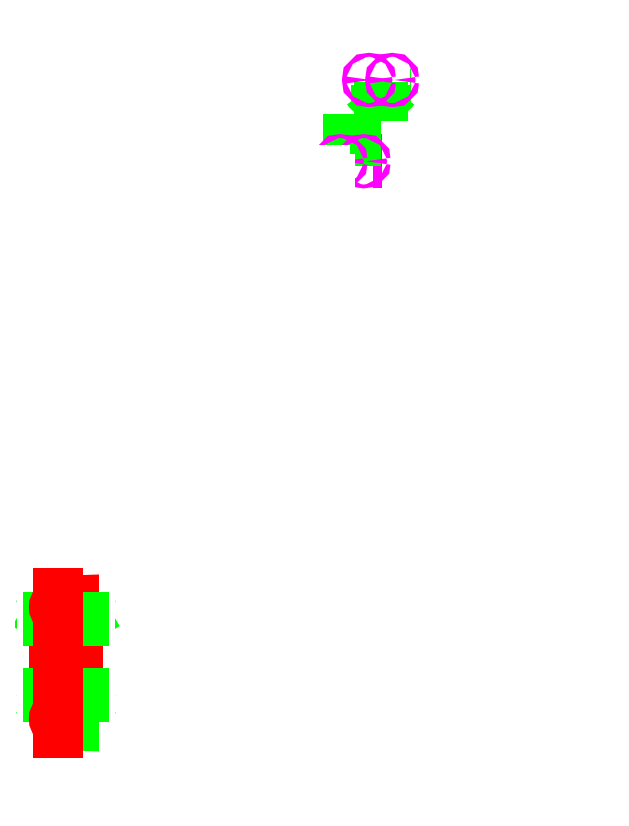
<metadata>
{"format":"dxf","ext":"dxf","renderer":"ezdxf+matplotlib","layout":"modelspace","background":"white","min_lineweight":24,"dpi":150}
</metadata>
<code>
0
SECTION
2
ENTITIES
0
CIRCLE
8
0
10
4
20
6.1
30
0
40
0.05388
0
CIRCLE
8
0
10
5.116
20
3.8
30
0
40
0.05388
0
CIRCLE
8
0
10
9
20
1
30
0
40
0.05388
0
CIRCLE
8
0
10
4.781
20
0.7026
30
0
40
0.05388
0
CIRCLE
8
0
10
0.9315
20
-2.066
30
0
40
0.05388
0
CIRCLE
8
0
10
0.9315
20
-0.1655
30
0
40
0.05388
0
CIRCLE
8
0
10
0.9315
20
2.534
30
0
40
0.05388
0
CIRCLE
8
0
10
0.9315
20
0.6345
30
0
40
0.05388
0
CIRCLE
8
0
10
5.188
20
9
30
0
40
0.05388
0
CIRCLE
8
0
10
4
20
6.1
30
0
40
0.125
0
CIRCLE
8
0
10
9
20
1
30
0
40
0.125
0
CIRCLE
8
0
10
0.9315
20
-2.066
30
0
40
0.125
0
CIRCLE
8
0
10
0.9315
20
2.534
30
0
40
0.125
0
CIRCLE
8
0
10
0.9315
20
0.6345
30
0
40
0.125
0
CIRCLE
8
0
10
5.188
20
9
30
0
40
0.125
0
LINE
8
0
10
8.937
20
14.79
30
0
11
8.937
21
14.88
31
0
0
LINE
8
0
10
7.977
20
12.75
30
0
11
7.977
21
12.85
31
0
0
LINE
8
0
10
8.691
20
14.79
30
0
11
8.691
21
14.88
31
0
0
LINE
8
0
10
8.223
20
12.75
30
0
11
8.223
21
12.85
31
0
0
LINE
8
0
10
4.924
20
5.25
30
0
11
5.308
21
5.25
31
0
0
LINE
8
0
10
0.7395
20
-1.516
30
0
11
1.123
21
-1.516
31
0
0
LINE
8
0
10
0.7395
20
1.984
30
0
11
1.123
21
1.984
31
0
0
LINE
8
0
10
4.924
20
4.55
30
0
11
5.308
21
4.55
31
0
0
LINE
8
0
10
0.7395
20
-0.8155
30
0
11
1.123
21
-0.8155
31
0
0
LINE
8
0
10
0.7395
20
1.284
30
0
11
1.123
21
1.284
31
0
0
LINE
8
0
10
4.824
20
4.35
30
0
11
4.724
21
4.523
31
0
0
LINE
8
0
10
5.408
20
4.35
30
0
11
5.508
21
4.523
31
0
0
LINE
8
0
10
0.6395
20
-0.6155
30
0
11
0.5395
21
-0.7887
31
0
0
LINE
8
0
10
1.223
20
-0.6155
30
0
11
1.323
21
-0.7887
31
0
0
LINE
8
0
10
1.223
20
1.384
30
0
11
1.323
21
1.558
31
0
0
LINE
8
0
10
0.6395
20
1.384
30
0
11
0.5395
21
1.558
31
0
0
LINE
8
0
10
4.724
20
4.523
30
0
11
4.624
21
4.35
31
0
0
LINE
8
0
10
5.508
20
4.523
30
0
11
5.608
21
4.35
31
0
0
LINE
8
0
10
0.5395
20
-0.7887
30
0
11
0.4395
21
-0.6155
31
0
0
LINE
8
0
10
1.323
20
-0.7887
30
0
11
1.423
21
-0.6155
31
0
0
LINE
8
0
10
1.323
20
1.558
30
0
11
1.423
21
1.384
31
0
0
LINE
8
0
10
0.5395
20
1.558
30
0
11
0.4395
21
1.384
31
0
0
LINE
8
0
10
5.458
20
4.35
30
0
11
5.408
21
4.35
31
0
0
LINE
8
0
10
5.608
20
4.35
30
0
11
5.558
21
4.35
31
0
0
LINE
8
0
10
4.774
20
4.35
30
0
11
4.824
21
4.35
31
0
0
LINE
8
0
10
4.624
20
4.35
30
0
11
4.674
21
4.35
31
0
0
LINE
8
0
10
1.273
20
-0.6155
30
0
11
1.223
21
-0.6155
31
0
0
LINE
8
0
10
1.423
20
-0.6155
30
0
11
1.373
21
-0.6155
31
0
0
LINE
8
0
10
0.5895
20
-0.6155
30
0
11
0.6395
21
-0.6155
31
0
0
LINE
8
0
10
0.4395
20
-0.6155
30
0
11
0.4895
21
-0.6155
31
0
0
LINE
8
0
10
1.273
20
1.384
30
0
11
1.223
21
1.384
31
0
0
LINE
8
0
10
1.423
20
1.384
30
0
11
1.373
21
1.384
31
0
0
LINE
8
0
10
0.5895
20
1.384
30
0
11
0.6395
21
1.384
31
0
0
LINE
8
0
10
0.4395
20
1.384
30
0
11
0.4895
21
1.384
31
0
0
LINE
8
0
10
4.774
20
4.25
30
0
11
4.924
21
4.25
31
0
0
LINE
8
0
10
5.708
20
4.25
30
0
11
5.558
21
4.25
31
0
0
LINE
8
0
10
5.458
20
4.25
30
0
11
5.308
21
4.25
31
0
0
LINE
8
0
10
4.524
20
4.25
30
0
11
4.674
21
4.25
31
0
0
LINE
8
0
10
0.5895
20
-0.5155
30
0
11
0.7395
21
-0.5155
31
0
0
LINE
8
0
10
1.523
20
-0.5155
30
0
11
1.373
21
-0.5155
31
0
0
LINE
8
0
10
1.273
20
-0.5155
30
0
11
1.123
21
-0.5155
31
0
0
LINE
8
0
10
0.3395
20
-0.5155
30
0
11
0.4895
21
-0.5155
31
0
0
LINE
8
0
10
1.523
20
1.284
30
0
11
1.373
21
1.284
31
0
0
LINE
8
0
10
1.273
20
1.284
30
0
11
1.123
21
1.284
31
0
0
LINE
8
0
10
0.3395
20
1.284
30
0
11
0.4895
21
1.284
31
0
0
LINE
8
0
10
0.5895
20
1.284
30
0
11
0.7395
21
1.284
31
0
0
LINE
8
0
10
5.308
20
4.25
30
0
11
5.308
21
5.25
31
0
0
LINE
8
0
10
9.677
20
-0.5146
30
0
11
8.646
21
0.5163
31
0
0
LINE
8
0
10
8.25
20
-2.242
30
0
11
6.792
21
-2.242
31
0
0
LINE
8
0
10
1.523
20
-0.2655
30
0
11
1.523
21
-1.974
31
0
0
LINE
8
0
10
1.123
20
-0.5155
30
0
11
1.123
21
-1.516
31
0
0
LINE
8
0
10
0.3395
20
-0.2655
30
0
11
0.3395
21
-1.974
31
0
0
LINE
8
0
10
1.523
20
0.7345
30
0
11
1.523
21
2.442
31
0
0
LINE
8
0
10
1.123
20
1.284
30
0
11
1.123
21
1.984
31
0
0
LINE
8
0
10
0.3395
20
0.9845
30
0
11
0.3395
21
2.442
31
0
0
LINE
8
0
10
8.763
20
15.21
30
0
11
8.763
21
15.21
31
0
0
ARC
8
0
10
4.092
20
6.1
30
0
40
0.592
50
164.9
51
270
0
ARC
8
0
10
9.065
20
0.9349
30
0
40
0.592
50
45
51
225
0
ARC
8
0
10
6.792
20
-1.65
30
0
40
0.592
50
90
51
270
0
ARC
8
0
10
0.9315
20
-1.974
30
0
40
0.592
50
180
51
0
0
ARC
8
0
10
0.9315
20
2.442
30
0
40
0.592
50
0
51
180
0
ARC
8
0
10
5.155
20
8.914
30
0
40
0.592
50
339.4
51
159.4
0
LINE
8
0
10
0.3395
20
0.9845
30
0
11
0.3395
21
0.7345
31
0
0
LINE
8
0
10
5.708
20
4
30
0
11
5.366
21
3.5
31
0
0
LINE
8
0
10
4.524
20
4
30
0
11
4.866
21
3.5
31
0
0
LINE
8
0
10
1.523
20
-0.2655
30
0
11
1.181
21
0.2345
31
0
0
LINE
8
0
10
0.3395
20
-0.2655
30
0
11
0.6815
21
0.2345
31
0
0
LINE
8
0
10
1.523
20
0.7345
30
0
11
1.181
21
0.2345
31
0
0
LINE
8
0
10
0.3395
20
0.7345
30
0
11
0.6815
21
0.2345
31
0
0
LINE
8
0
10
8.865
20
14.88
30
0
11
8.937
21
14.88
31
0
0
LINE
8
0
10
4.866
20
3.5
30
0
11
5.366
21
3.5
31
0
0
LINE
8
0
10
0.6815
20
0.2345
30
0
11
1.181
21
0.2345
31
0
0
LINE
8
0
10
0.6815
20
0.2345
30
0
11
1.181
21
0.2345
31
0
0
LINE
8
0
10
5.416
20
4.036
30
0
11
5.416
21
4.164
31
0
0
LINE
8
0
10
4.816
20
4.036
30
0
11
4.816
21
4.164
31
0
0
LINE
8
0
10
1.231
20
-0.3015
30
0
11
1.231
21
-0.4295
31
0
0
LINE
8
0
10
0.6315
20
-0.3015
30
0
11
0.6315
21
-0.4295
31
0
0
LINE
8
0
10
1.231
20
0.7705
30
0
11
1.231
21
0.8985
31
0
0
LINE
8
0
10
0.6315
20
0.7705
30
0
11
0.6315
21
0.8985
31
0
0
LINE
8
0
10
4.816
20
4.036
30
0
11
5.416
21
4.036
31
0
0
LINE
8
0
10
0.6315
20
-0.3015
30
0
11
1.231
21
-0.3015
31
0
0
LINE
8
0
10
0.6315
20
0.7705
30
0
11
1.231
21
0.7705
31
0
0
LINE
8
0
10
5.416
20
4.164
30
0
11
4.816
21
4.164
31
0
0
LINE
8
0
10
1.231
20
-0.4295
30
0
11
0.6315
21
-0.4295
31
0
0
LINE
8
0
10
1.231
20
0.8985
30
0
11
0.6315
21
0.8985
31
0
0
LINE
8
0
10
5.458
20
4.35
30
0
11
5.458
21
4.25
31
0
0
LINE
8
0
10
4.774
20
4.35
30
0
11
4.774
21
4.25
31
0
0
LINE
8
0
10
4.674
20
4.35
30
0
11
4.674
21
4.25
31
0
0
LINE
8
0
10
5.558
20
4.35
30
0
11
5.558
21
4.25
31
0
0
LINE
8
0
10
1.273
20
-0.6155
30
0
11
1.273
21
-0.5155
31
0
0
LINE
8
0
10
0.5895
20
-0.6155
30
0
11
0.5895
21
-0.5155
31
0
0
LINE
8
0
10
0.4895
20
-0.6155
30
0
11
0.4895
21
-0.5155
31
0
0
LINE
8
0
10
1.373
20
1.384
30
0
11
1.373
21
1.284
31
0
0
LINE
8
0
10
1.273
20
1.384
30
0
11
1.273
21
1.284
31
0
0
LINE
8
0
10
0.5895
20
1.384
30
0
11
0.5895
21
1.284
31
0
0
LINE
8
0
10
0.4895
20
1.384
30
0
11
0.4895
21
1.284
31
0
0
LINE
8
0
10
1.373
20
-0.6155
30
0
11
1.373
21
-0.5155
31
0
0
LINE
8
0
10
5.081
20
0.7565
30
0
11
5.081
21
2.42
31
0
0
LINE
8
0
10
4.481
20
0.7565
30
0
11
4.481
21
2.42
31
0
0
LINE
8
0
10
8.763
20
14.88
30
0
11
8.691
21
14.88
31
0
0
LINE
8
0
10
4.481
20
2.42
30
0
11
4.25
21
2.42
31
0
0
LINE
8
0
10
5.081
20
2.42
30
0
11
5.313
21
2.42
31
0
0
LINE
8
0
10
4.481
20
0.7565
30
0
11
4.25
21
0.7565
31
0
0
LINE
8
0
10
5.081
20
0.7565
30
0
11
5.313
21
0.7565
31
0
0
LINE
8
0
10
4.25
20
2.42
30
0
11
4.25
21
2.541
31
0
0
LINE
8
0
10
5.313
20
2.42
30
0
11
5.313
21
2.541
31
0
0
LINE
8
0
10
4.25
20
0.7565
30
0
11
4.25
21
0.636
31
0
0
LINE
8
0
10
5.313
20
0.7565
30
0
11
5.313
21
0.636
31
0
0
LINE
8
0
10
4.25
20
2.541
30
0
11
4.55
21
2.841
31
0
0
LINE
8
0
10
5.313
20
2.541
30
0
11
5.013
21
2.841
31
0
0
LINE
8
0
10
4.25
20
0.636
30
0
11
4.55
21
0.336
31
0
0
LINE
8
0
10
5.313
20
0.636
30
0
11
5.013
21
0.336
31
0
0
LINE
8
0
10
4.55
20
2.841
30
0
11
5.013
21
2.841
31
0
0
LINE
8
0
10
4.55
20
0.336
30
0
11
5.013
21
0.336
31
0
0
LINE
8
0
10
4.481
20
2.42
30
0
11
4.631
21
2.42
31
0
0
LINE
8
0
10
8.763
20
14.79
30
0
11
8.691
21
14.79
31
0
0
LINE
8
0
10
4.931
20
2.42
30
0
11
5.081
21
2.42
31
0
0
LINE
8
0
10
4.631
20
2.42
30
0
11
4.631
21
0.4515
31
0
0
LINE
8
0
10
4.631
20
0.4515
30
0
11
4.931
21
0.4515
31
0
0
LINE
8
0
10
4.931
20
0.4515
30
0
11
4.931
21
2.42
31
0
0
LINE
8
0
10
4.781
20
0.4515
30
0
11
4.931
21
0.4515
31
0
0
LINE
8
0
10
4.856
20
0.4515
30
0
11
4.931
21
0.5317
31
0
0
LINE
8
0
10
4.706
20
0.4515
30
0
11
4.631
21
0.5317
31
0
0
LINE
8
0
10
8.865
20
14.79
30
0
11
8.937
21
14.79
31
0
0
ARC
8
0
10
4.924
20
4.9
30
0
40
0.1078
50
90
51
270
0
ARC
8
0
10
0.7395
20
-1.166
30
0
40
0.1078
50
90
51
270
0
ARC
8
0
10
0.7395
20
1.634
30
0
40
0.1078
50
90
51
270
0
LINE
8
0
10
4.924
20
5.008
30
0
11
4.924
21
5.25
31
0
0
LINE
8
0
10
0.7395
20
-1.273
30
0
11
0.7395
21
-1.516
31
0
0
LINE
8
0
10
0.7395
20
1.742
30
0
11
0.7395
21
1.984
31
0
0
LINE
8
0
10
4.924
20
4.792
30
0
11
4.924
21
4.25
31
0
0
LINE
8
0
10
0.7395
20
-1.058
30
0
11
0.7395
21
-0.5155
31
0
0
LINE
8
0
10
0.7395
20
1.527
30
0
11
0.7395
21
1.284
31
0
0
LINE
8
0
10
8.223
20
12.85
30
0
11
7.977
21
12.85
31
0
0
LINE
8
0
10
10
20
3
30
0
11
11
21
3
31
0
0
LINE
8
0
10
11
20
3
30
0
11
11
21
-0.2
31
0
0
LINE
8
0
10
9.677
20
-0.5146
30
0
11
11
21
-1
31
0
0
LINE
8
0
10
11
20
-1
30
0
11
13
21
-1
31
0
0
LINE
8
0
10
7.977
20
12.75
30
0
11
8.223
21
12.75
31
0
0
LINE
8
0
10
13
20
-1
30
0
11
14
21
0
31
0
0
LINE
8
0
10
14
20
0
30
0
11
14
21
2.2
31
0
0
LINE
8
0
10
14
20
2.2
30
0
11
13
21
2.2
31
0
0
LINE
8
0
10
13
20
2.2
30
0
11
13
21
0.6
31
0
0
LINE
8
0
10
13
20
0.6
30
0
11
12.2
21
-0.2
31
0
0
LINE
8
0
10
12.2
20
-0.2
30
0
11
11
21
-0.2
31
0
0
LINE
8
0
10
6.792
20
-1.058
30
0
11
8.646
21
1.354
31
0
0
LINE
8
0
10
8.646
20
0.5163
30
0
11
11
21
-0.2
31
0
0
LINE
8
0
10
10
20
3
30
0
11
9.484
21
1.354
31
0
0
LINE
8
0
10
9.484
20
1.354
30
0
11
11
21
-0.2
31
0
0
LINE
8
0
10
4.524
20
4
30
0
11
4.524
21
4.25
31
0
0
LINE
8
0
10
4.524
20
4.25
30
0
11
4.092
21
5.508
31
0
0
LINE
8
0
10
5.4
20
6.7
30
0
11
7.3
21
6.7
31
0
0
LINE
8
0
10
7.3
20
6.7
30
0
11
7.3
21
5.5
31
0
0
LINE
8
0
10
7.3
20
5.5
30
0
11
5.7
21
5.5
31
0
0
LINE
8
0
10
5.7
20
5.5
30
0
11
5.708
21
4
31
0
0
LINE
8
0
10
5
20
13.5
30
0
11
8
21
13.5
31
0
0
LINE
8
0
10
8
20
12.26
30
0
11
8
21
10
31
0
0
LINE
8
0
10
8
20
10
30
0
11
3.812
21
10
31
0
0
LINE
8
0
10
5
20
12.26
30
0
11
3.326
21
11.27
31
0
0
ARC
8
0
10
8.814
20
14.83
30
0
40
0.415
50
277.1
51
325.3
0
ARC
8
0
10
8.814
20
14.83
30
0
40
0.415
50
34.73
51
82.93
0
ARC
8
0
10
8.814
20
14.83
30
0
40
0.415
50
97.07
51
145.3
0
LINE
8
0
10
4.601
20
9.122
30
0
11
3.52
21
6.254
31
0
0
ARC
8
0
10
8.814
20
14.83
30
0
40
0.415
50
214.7
51
262.9
0
LINE
8
0
10
5.71
20
8.706
30
0
11
5.4
21
6.7
31
0
0
ARC
8
0
10
3.812
20
10.73
30
0
40
0.7301
50
131.8
51
270
0
LINE
8
0
10
8.865
20
14.79
30
0
11
8.865
21
14.42
31
0
0
LINE
8
0
10
8.763
20
14.79
30
0
11
8.763
21
14.42
31
0
0
LINE
8
0
10
8.204
20
13.3
30
0
11
8.204
21
13.36
31
0
0
LINE
8
0
10
8.71
20
15.33
30
0
11
8.71
21
15.4
31
0
0
LINE
8
0
10
8.918
20
15.33
30
0
11
8.918
21
15.4
31
0
0
LINE
8
0
10
8.918
20
15.33
30
0
11
8.865
21
15.33
31
0
0
LINE
8
0
10
8.71
20
15.33
30
0
11
8.763
21
15.33
31
0
0
LINE
8
0
10
8.87
20
15.4
30
0
11
8.918
21
15.4
31
0
0
LINE
8
0
10
8.758
20
15.4
30
0
11
8.71
21
15.4
31
0
0
LINE
8
0
10
8.87
20
15.47
30
0
11
9.082
21
15.58
31
0
0
LINE
8
0
10
8.758
20
15.47
30
0
11
8.546
21
15.58
31
0
0
LINE
8
0
10
8.865
20
14.88
30
0
11
8.865
21
15.33
31
0
0
LINE
8
0
10
8.763
20
15.33
30
0
11
8.763
21
14.88
31
0
0
LINE
8
0
10
7.996
20
13.3
30
0
11
8.204
21
13.3
31
0
0
LINE
8
0
10
7.996
20
13.3
30
0
11
7.996
21
13.36
31
0
0
LINE
8
0
10
7.996
20
13.36
30
0
11
8.204
21
13.36
31
0
0
LINE
8
0
10
8.758
20
15.4
30
0
11
8.758
21
15.47
31
0
0
LINE
8
0
10
8.87
20
15.4
30
0
11
8.87
21
15.47
31
0
0
CIRCLE
8
0
10
9.104
20
14.83
30
0
40
0.04905
0
CIRCLE
8
0
10
8.524
20
14.83
30
0
40
0.04905
0
CIRCLE
8
0
10
7.81
20
12.8
30
0
40
0.04905
0
CIRCLE
8
0
10
8.39
20
12.8
30
0
40
0.04905
0
LINE
8
0
10
6.72
20
10.3
30
0
11
6.72
21
11.96
31
0
0
LINE
8
0
10
6.6
20
10.3
30
0
11
6.6
21
11.96
31
0
0
LINE
8
0
10
7.43
20
10.3
30
0
11
7.43
21
11.96
31
0
0
LINE
8
0
10
7.55
20
10.3
30
0
11
7.55
21
11.96
31
0
0
LINE
8
0
10
6.6
20
10.3
30
0
11
6.72
21
10.3
31
0
0
LINE
8
0
10
6.6
20
12.36
30
0
11
6.72
21
12.36
31
0
0
LINE
8
0
10
7.43
20
12.36
30
0
11
7.55
21
12.36
31
0
0
LINE
8
0
10
7.43
20
10.3
30
0
11
7.55
21
10.3
31
0
0
LINE
8
0
10
4.745
20
10.3
30
0
11
6.6
21
10.3
31
0
0
LINE
8
0
10
4.745
20
11.96
30
0
11
6.6
21
11.96
31
0
0
LINE
8
0
10
7.55
20
11.13
30
0
11
6.72
21
11.13
31
0
0
LINE
8
0
10
7.1
20
11.38
30
0
11
7.1
21
11.82
31
0
0
LINE
8
0
10
7.43
20
12.57
30
0
11
6.72
21
12.57
31
0
0
LINE
8
0
10
6.72
20
12.07
30
0
11
7.43
21
12.07
31
0
0
LINE
8
0
10
7.432
20
11.38
30
0
11
6.722
21
11.38
31
0
0
LINE
8
0
10
6.722
20
10.88
30
0
11
7.432
21
10.88
31
0
0
LINE
8
0
10
7.43
20
12.32
30
0
11
6.72
21
12.32
31
0
0
LINE
8
0
10
6.72
20
11.82
30
0
11
7.43
21
11.82
31
0
0
ENDSEC
0
EOF

</code>
